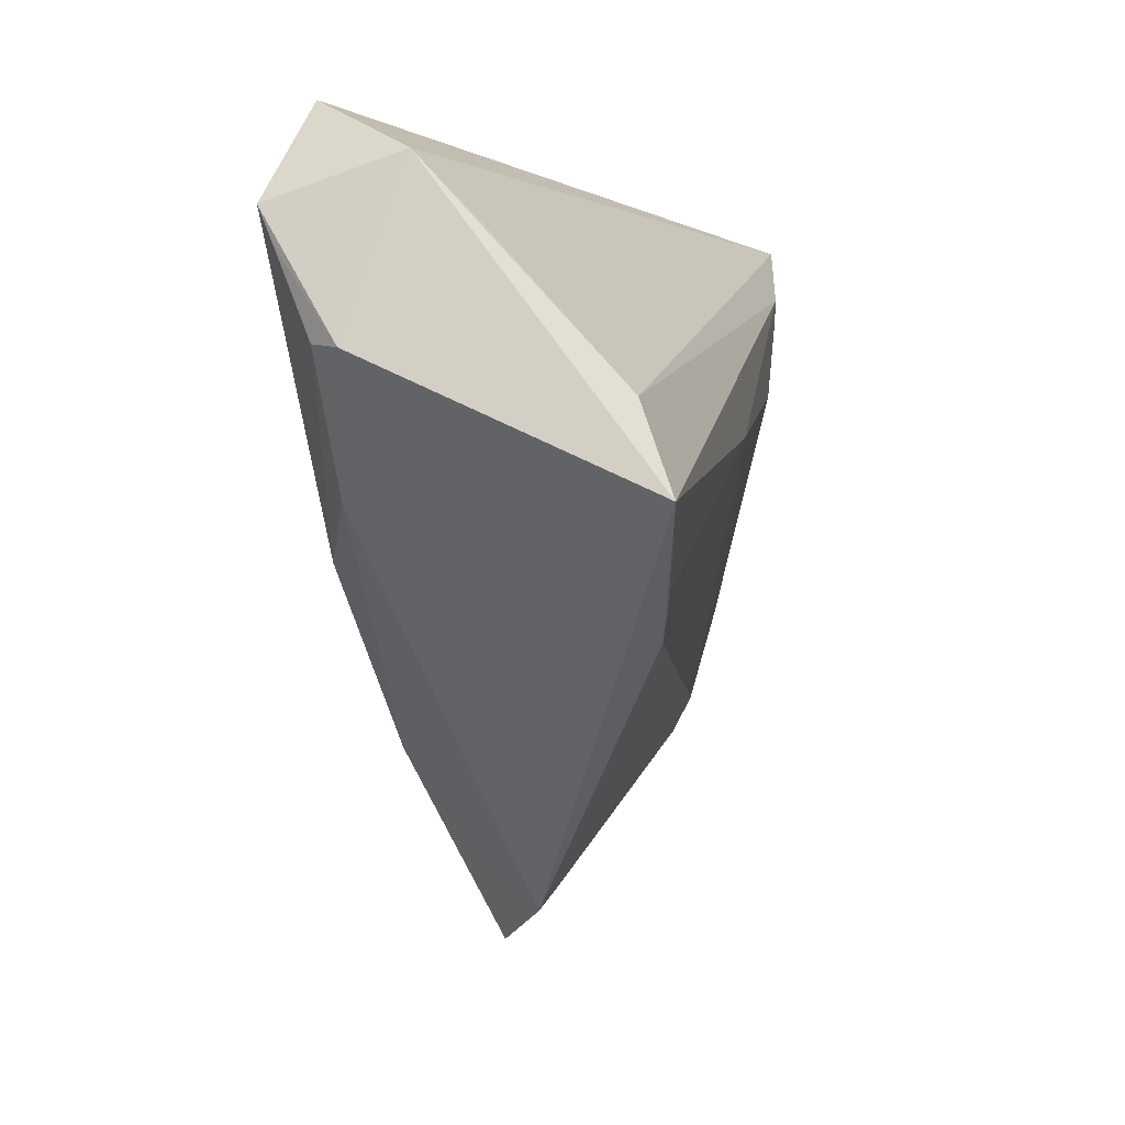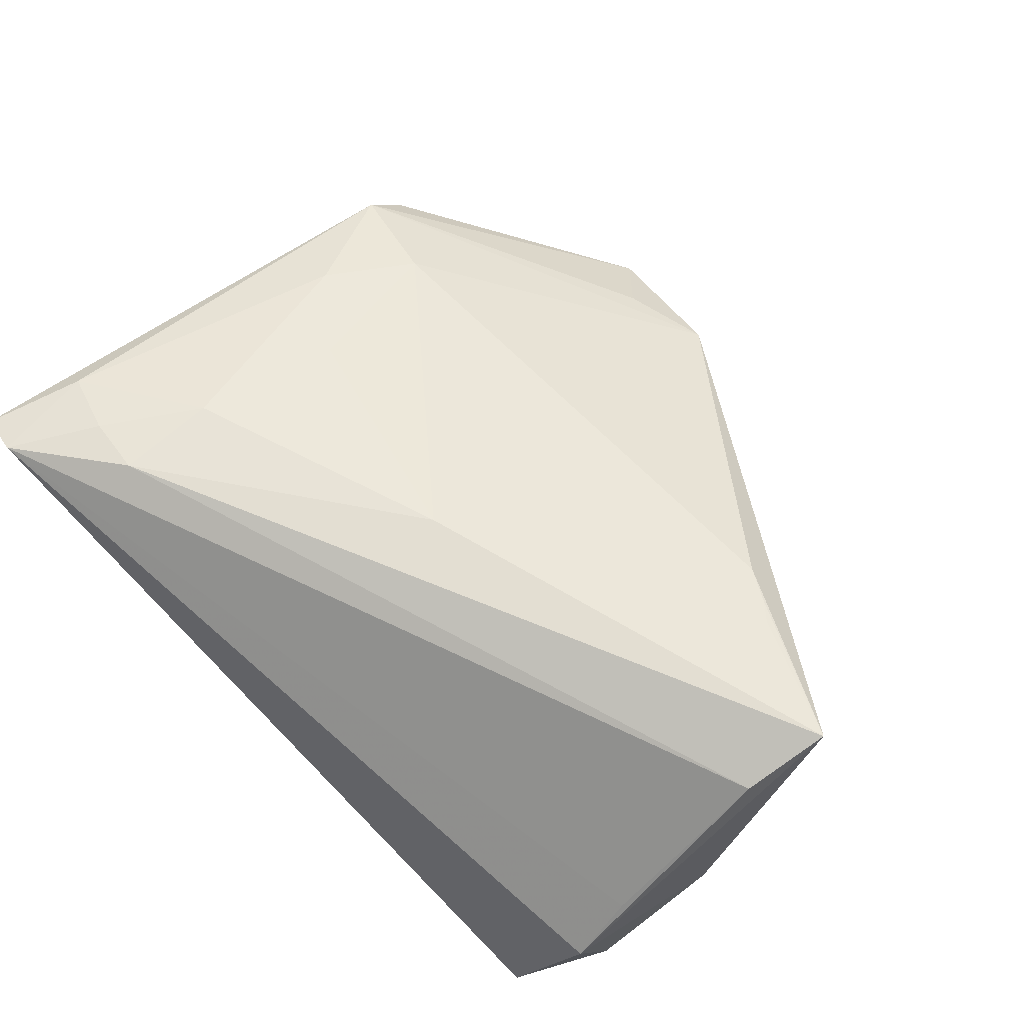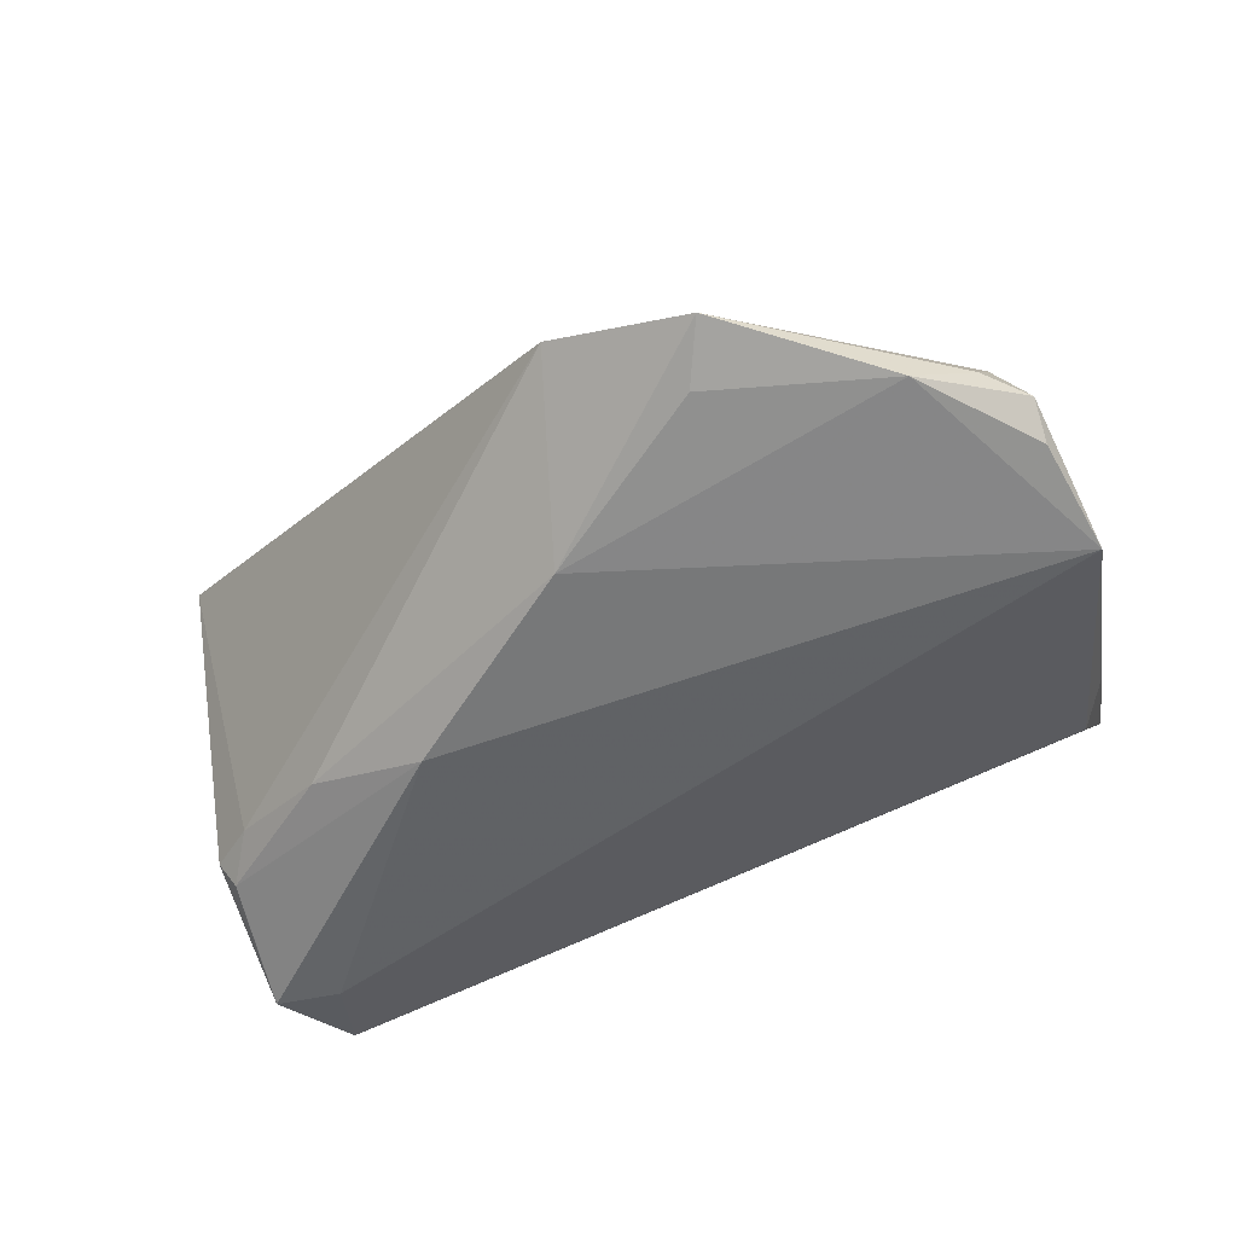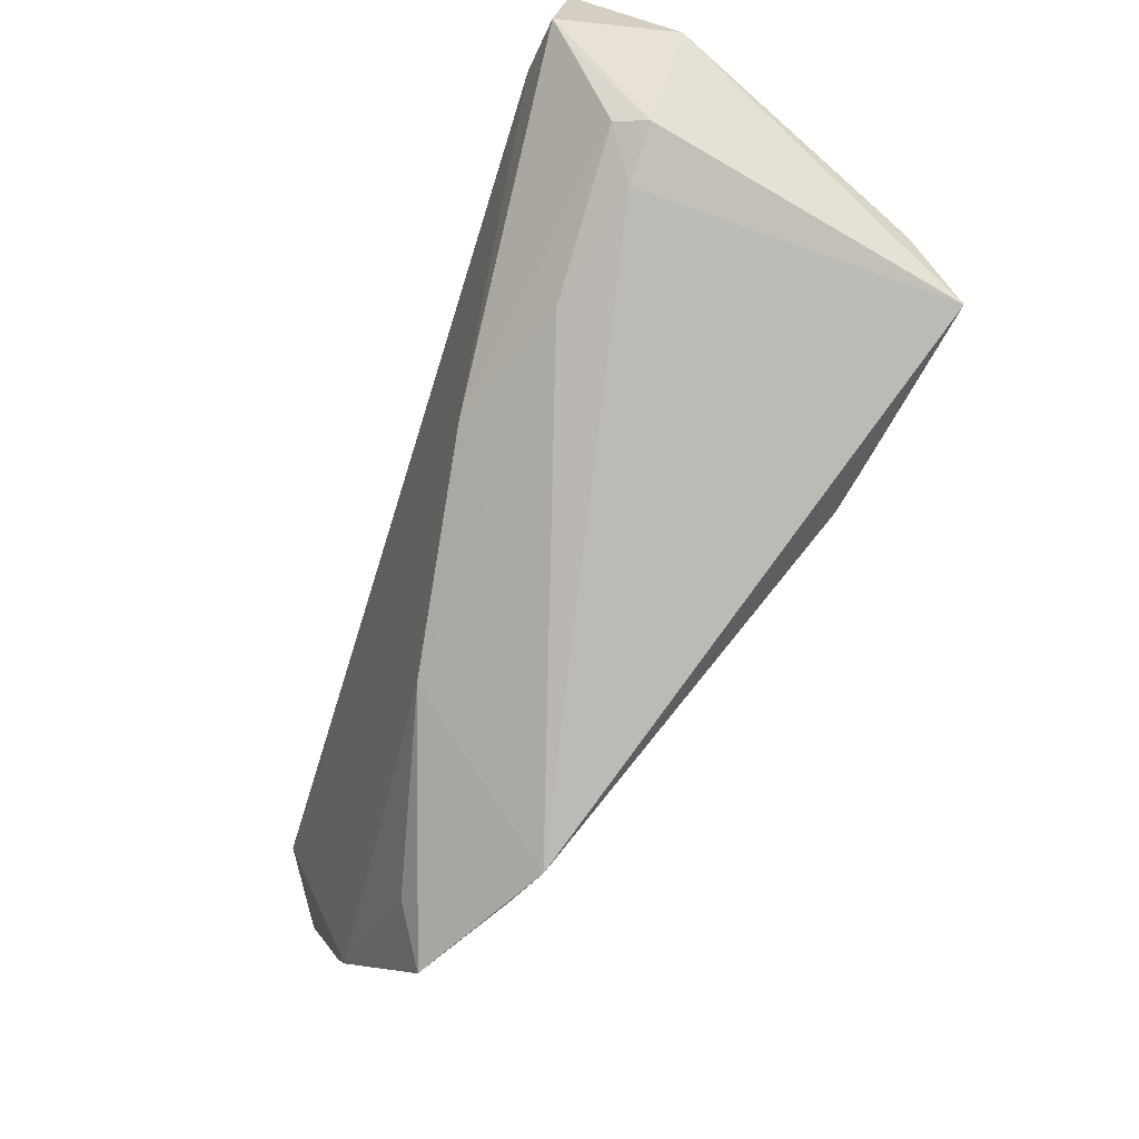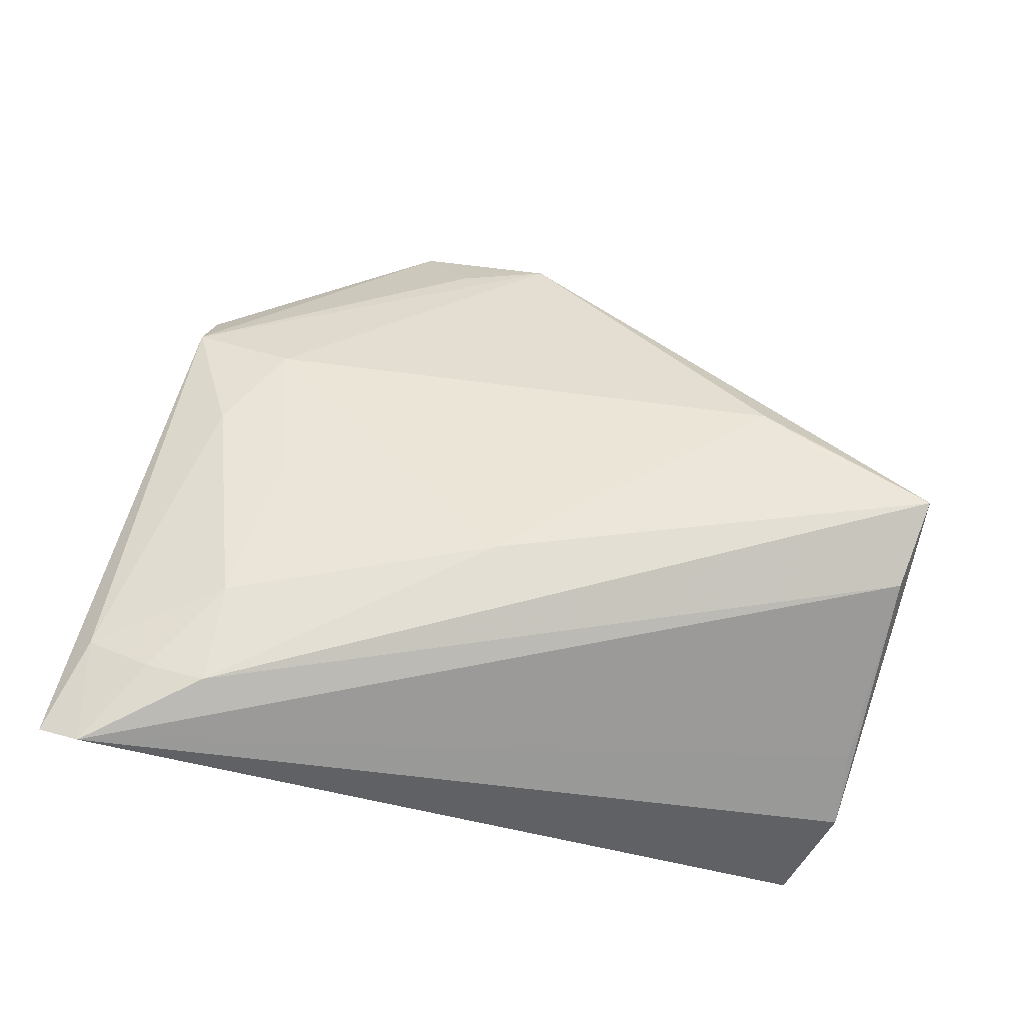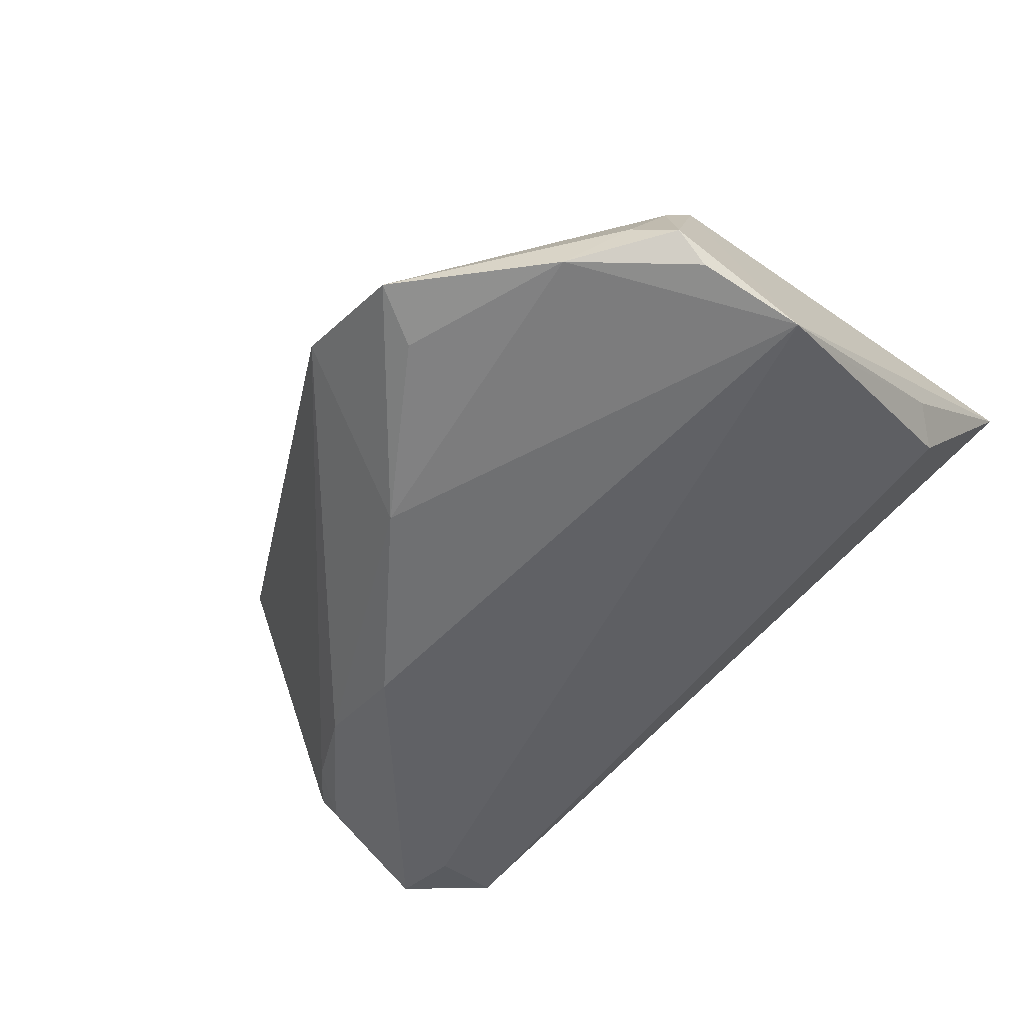
<metadata>
{"format":"obj","ext":"obj","renderer":"f3d","projection":"perspective","resolution":1024,"background":"white","views":[{"elev":-4.0,"azim":-79.0,"up":"+Y"},{"elev":67.6,"azim":-136.5,"up":"+Z"},{"elev":-51.7,"azim":12.2,"up":"+Z"},{"elev":-36.5,"azim":-111.6,"up":"+Y"},{"elev":66.8,"azim":-173.4,"up":"+Z"},{"elev":-49.2,"azim":40.6,"up":"+Z"}]}
</metadata>
<code>
v -0.04223 -0.01322 0.0189
v 0.04463 -0.02683 0.006283
v -0.04587 0.03737 -0.0171
v 0.04844 -0.0312 -0.01375
v 0.04939 0.01991 -0.001589
v 0.03822 -0.01178 0.01256
v 0.05205 -0.009952 -0.01272
v 0.04717 0.03796 0.01952
v -0.0555 0.01015 -0.01195
v -0.03947 -0.003496 -0.01602
v 0.05212 0.01466 0.0009685
v 0.04795 -0.0353 -0.0105
v -0.03989 -0.01541 0.01814
v -0.05324 0.0109 -0.01532
v 0.04006 0.0276 0.0207
v -0.004727 -0.02901 -0.01843
v -0.05151 0.02338 0.001012
v 0.03557 -0.04231 -0.01321
v -0.03575 -0.01811 0.01704
v 0.03129 -0.02267 0.01041
v 0.01322 -0.04538 -0.01357
v 0.04405 -0.03192 0.0007492
v 0.04839 0.02461 0.01814
v -0.02458 -0.008683 -0.02128
v -0.002151 -0.04799 -0.002765
v -0.0507 0.004989 -0.01238
v 0.03196 0.01622 0.02063
v 0.04271 -0.03797 -0.008229
v -0.04395 0.02555 -0.02118
v -0.05192 0.02547 -0.02143
v 0.01546 -0.05275 -0.01059
v 0.009031 -0.04579 -0.002668
v 0.02783 -0.002874 0.0161
v 0.03253 0.02894 0.02163
v -0.05482 0.004645 0.01765
v -0.05754 -0.005771 0.02163
v -0.001953 0.006881 0.02163
v -0.05111 0.03066 -0.005855
v -0.0524 0.02127 -0.0196
v 0.05262 -0.01818 -0.01609
v 0.05262 0.03673 0.01778
f 2 40 41
f 9 36 38
f 16 31 25
f 25 31 32
f 32 2 25
f 31 2 32
f 19 36 25
f 40 2 12
f 35 38 36
f 40 16 24
f 31 16 21
f 34 35 36
f 23 2 41
f 25 2 20
f 20 19 25
f 31 21 18
f 18 16 40
f 18 21 16
f 22 2 31
f 22 12 2
f 26 36 9
f 25 36 26
f 10 16 25
f 10 24 16
f 25 26 10
f 5 3 41
f 40 3 5
f 40 24 29
f 29 3 40
f 41 3 8
f 8 3 38
f 8 23 41
f 35 34 8
f 15 34 27
f 27 23 15
f 15 8 34
f 23 8 15
f 6 20 2
f 2 23 6
f 6 23 27
f 36 19 13
f 13 1 36
f 40 12 4
f 4 18 40
f 12 18 4
f 28 22 31
f 12 22 28
f 31 18 28
f 28 18 12
f 41 40 11
f 11 5 41
f 9 39 14
f 14 26 9
f 14 10 26
f 24 10 14
f 30 29 24
f 24 14 30
f 30 14 39
f 3 29 30
f 38 3 30
f 9 38 30
f 30 39 9
f 38 35 17
f 17 8 38
f 35 8 17
f 19 20 37
f 37 13 19
f 1 13 37
f 36 1 37
f 37 34 36
f 27 34 37
f 40 5 7
f 7 11 40
f 5 11 7
f 27 37 33
f 33 37 20
f 33 6 27
f 20 6 33

</code>
